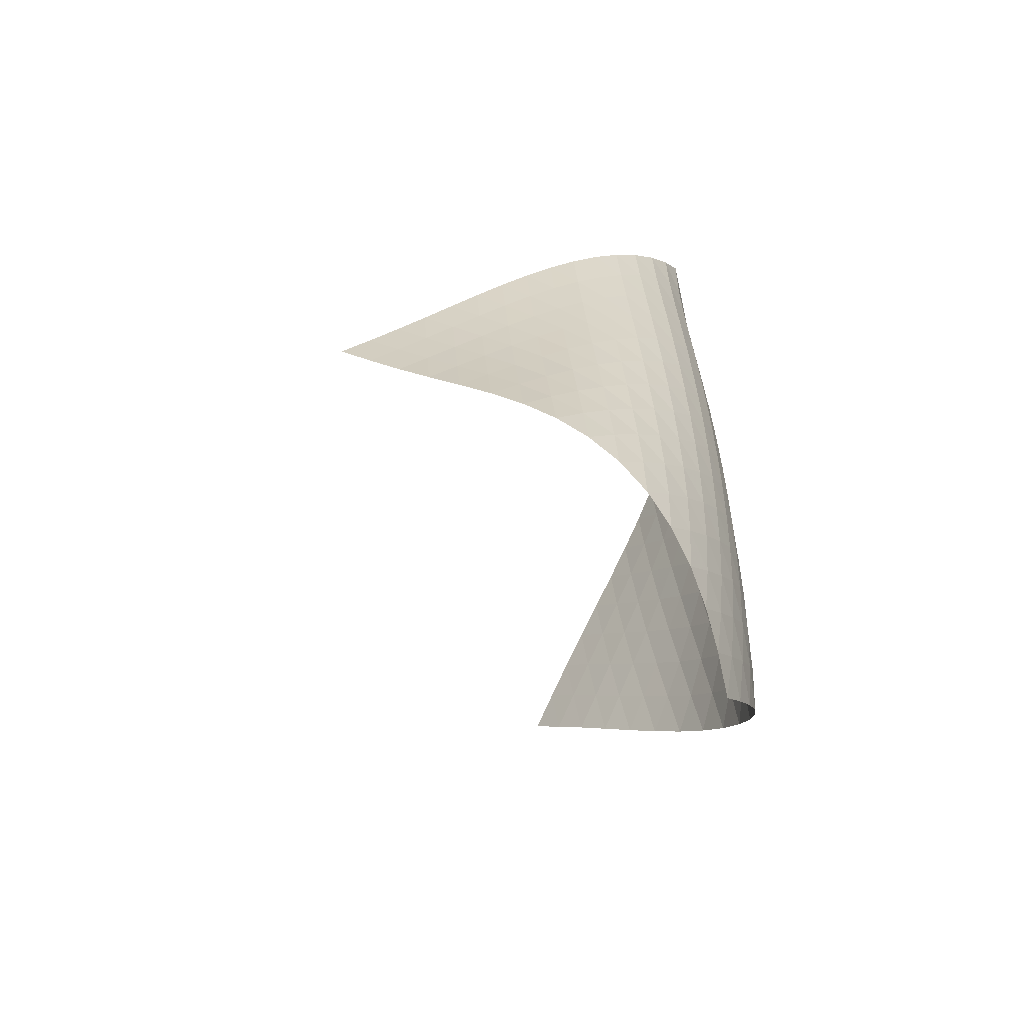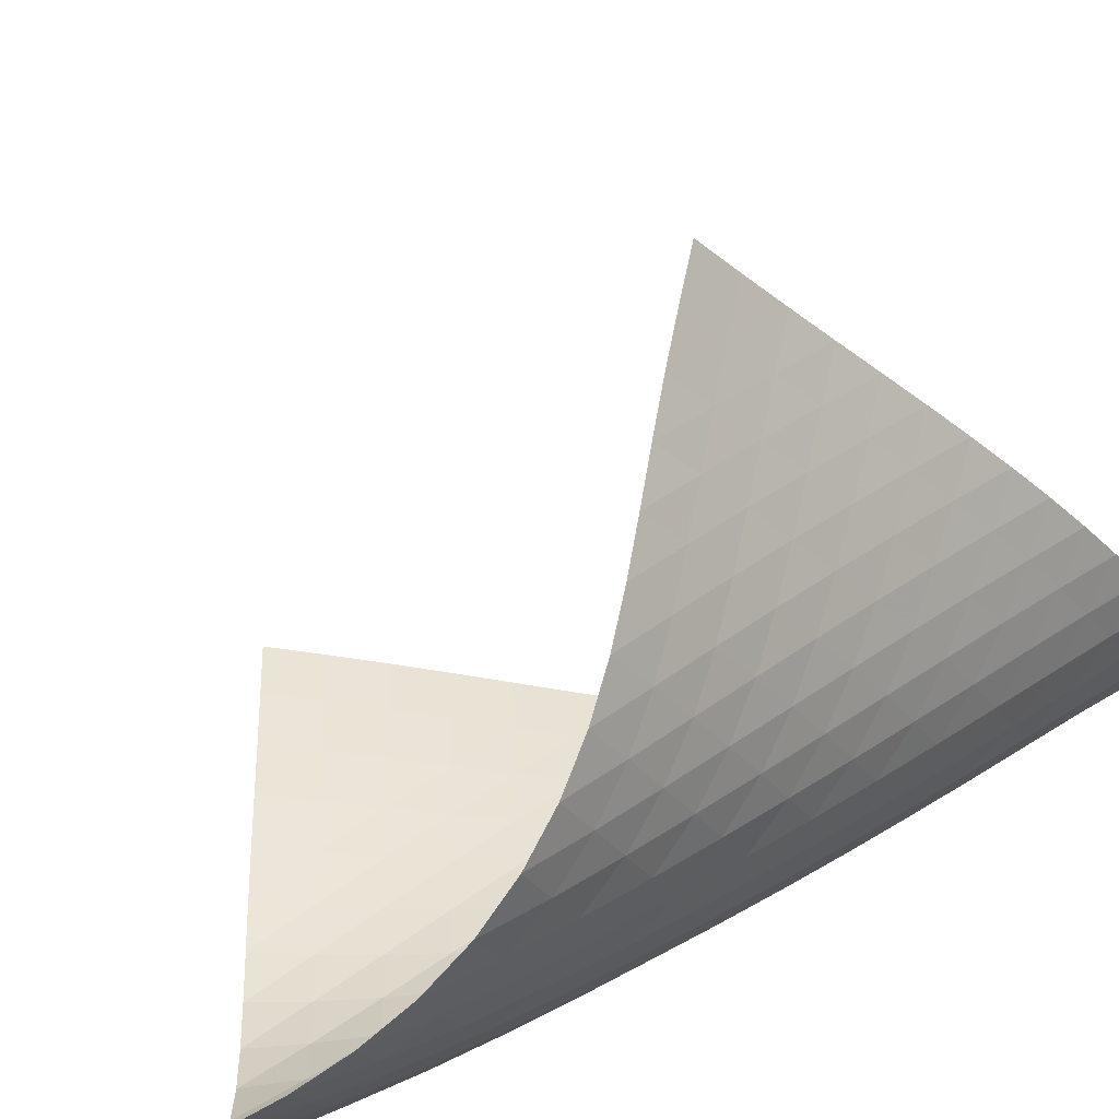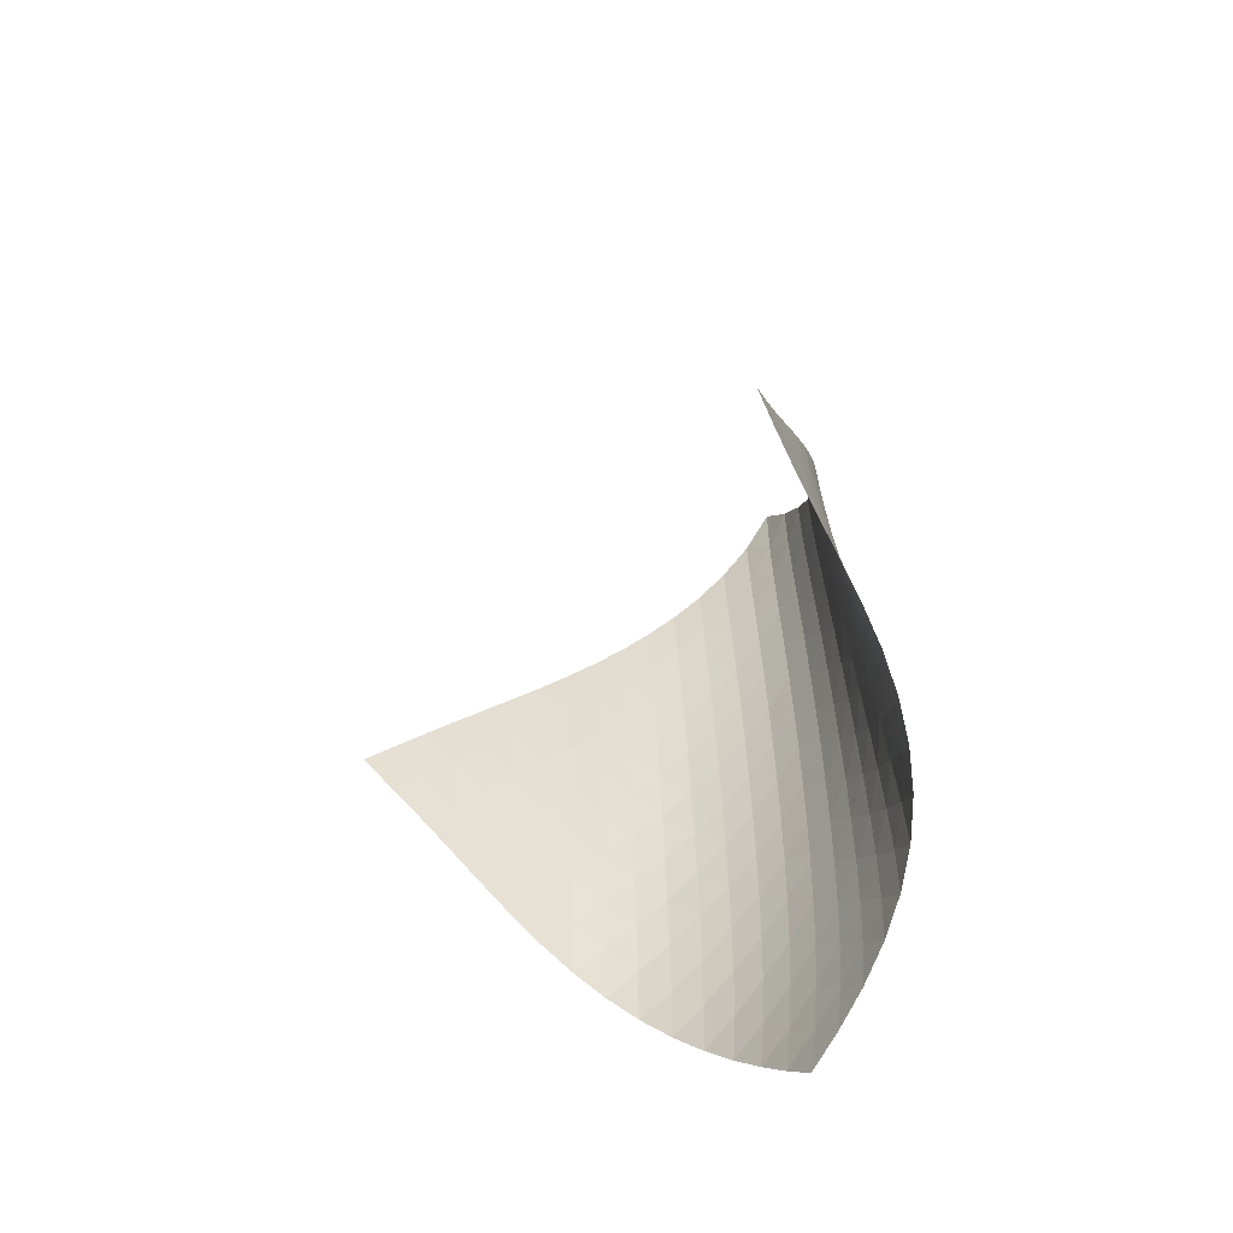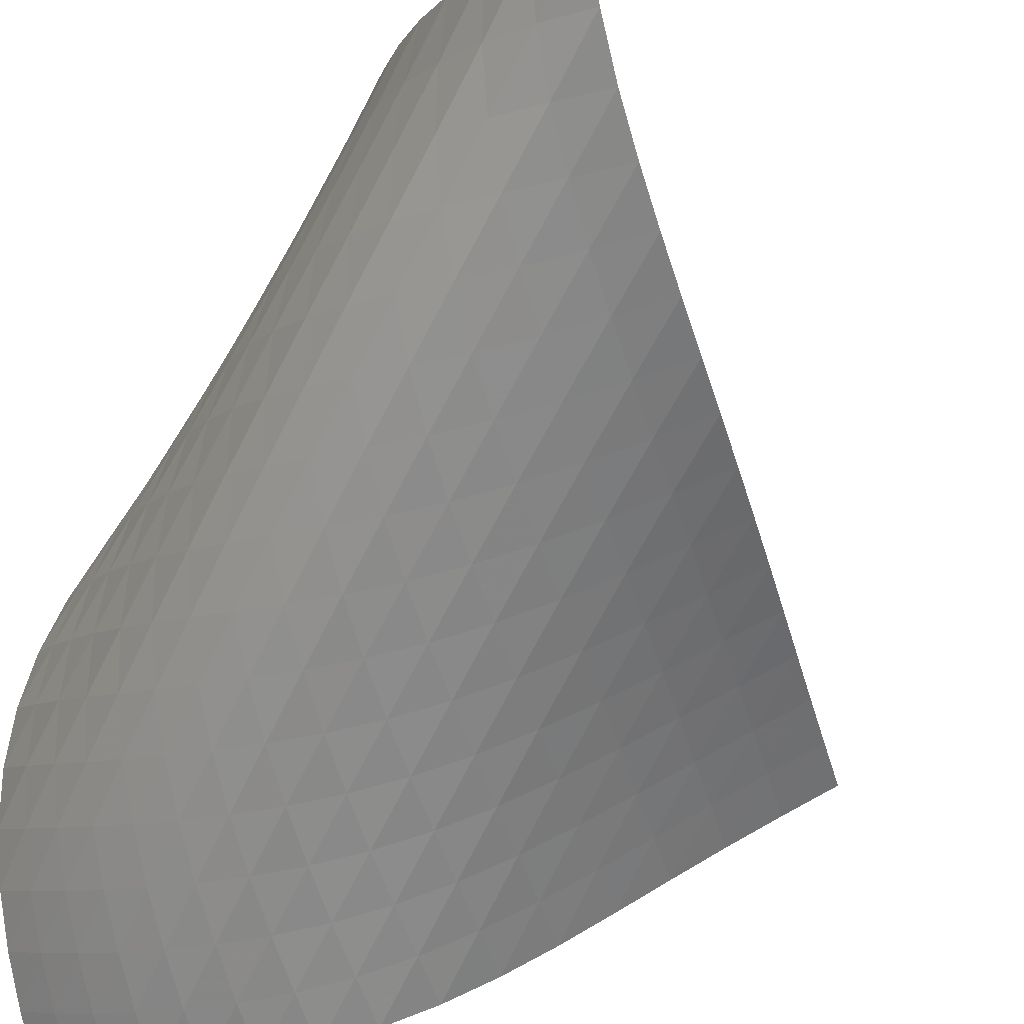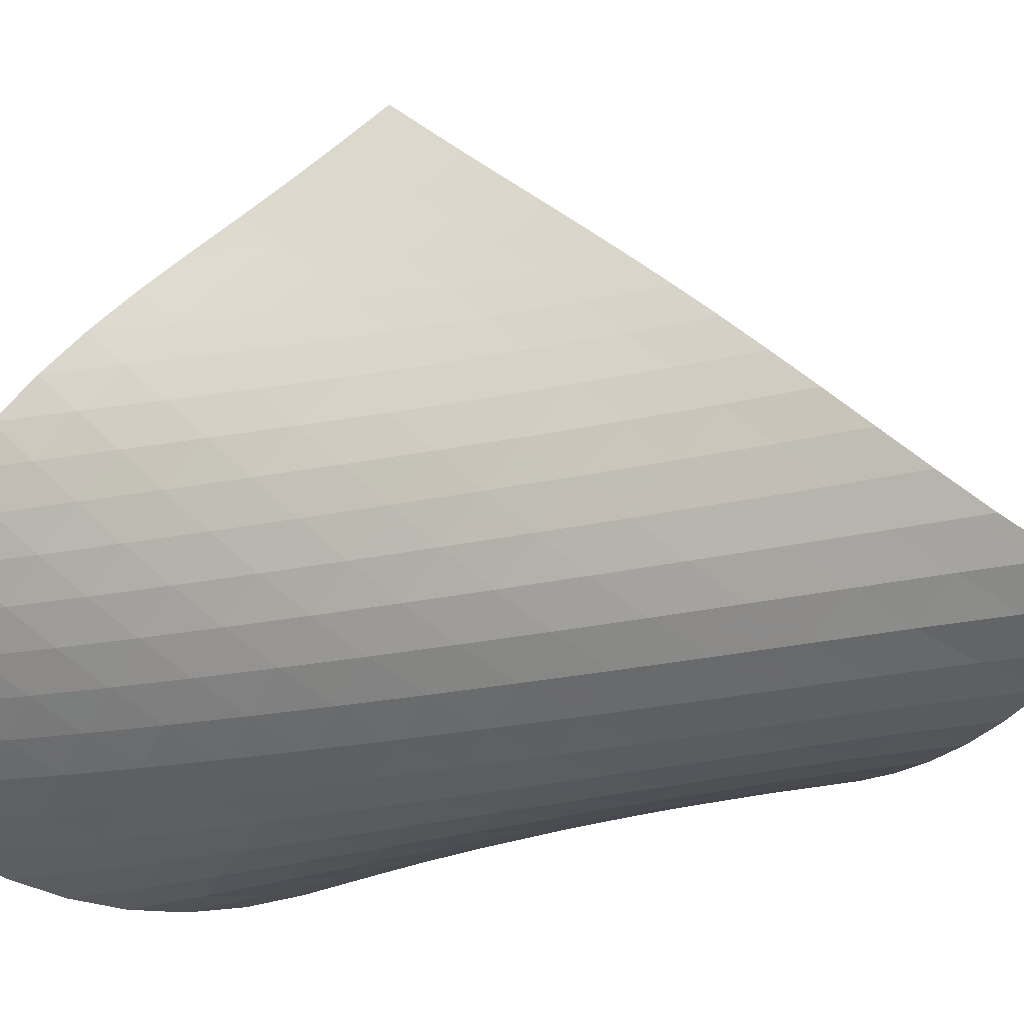
<metadata>
{"format":"obj","ext":"obj","renderer":"f3d","projection":"perspective","resolution":1024,"background":"white","views":[{"elev":-58.8,"azim":68.0,"up":"+Y"},{"elev":24.4,"azim":44.4,"up":"+Z"},{"elev":-57.9,"azim":2.5,"up":"+Y"},{"elev":-58.1,"azim":155.6,"up":"+Z"},{"elev":-18.2,"azim":114.4,"up":"+Z"}]}
</metadata>
<code>
v -6.504 -0.04894 6.504
v -7.132 -10.07 14.9
v -14.9 -10.07 7.132
v -6.781 -18.92 6.781
v -14.35 -9.423 6.968
v -13.8 -8.773 6.795
v -13.26 -8.12 6.611
v -12.71 -7.468 6.42
v -12.17 -6.815 6.23
v -11.62 -6.163 6.05
v -11.06 -5.512 5.888
v -10.49 -4.861 5.754
v -9.916 -4.209 5.659
v -9.331 -3.554 5.613
v -8.74 -2.896 5.627
v -8.151 -2.231 5.712
v -7.571 -1.554 5.88
v -7.014 -0.8474 6.14
v -6.14 -0.8474 7.014
v -5.88 -1.554 7.571
v -5.712 -2.231 8.151
v -5.627 -2.896 8.74
v -5.613 -3.554 9.331
v -5.659 -4.209 9.916
v -5.754 -4.861 10.49
v -5.888 -5.512 11.06
v -6.05 -6.163 11.62
v -6.23 -6.815 12.17
v -6.42 -7.468 12.71
v -6.611 -8.12 13.26
v -6.795 -8.773 13.8
v -6.968 -9.423 14.35
v -6.825 -10.64 14.32
v -6.504 -11.21 13.75
v -6.165 -11.77 13.19
v -5.816 -12.33 12.63
v -5.478 -12.9 12.06
v -5.178 -13.46 11.48
v -4.945 -14.04 10.88
v -4.806 -14.63 10.26
v -4.782 -15.23 9.648
v -4.882 -15.84 9.053
v -5.102 -16.46 8.499
v -5.424 -17.08 7.997
v -5.824 -17.7 7.548
v -6.282 -18.31 7.146
v -7.146 -18.31 6.282
v -7.548 -17.7 5.824
v -7.997 -17.08 5.424
v -8.499 -16.46 5.102
v -9.053 -15.84 4.882
v -9.648 -15.23 4.782
v -10.26 -14.63 4.806
v -10.88 -14.04 4.945
v -11.48 -13.46 5.178
v -12.06 -12.9 5.478
v -12.63 -12.33 5.816
v -13.19 -11.77 6.165
v -13.75 -11.21 6.504
v -14.32 -10.64 6.825
v -6.517 -1.486 6.517
v -6.995 -2.157 6.137
v -7.533 -2.822 5.862
v -8.104 -3.482 5.684
v -8.69 -4.138 5.591
v -9.28 -4.79 5.571
v -9.866 -5.441 5.611
v -10.44 -6.09 5.698
v -11.01 -6.739 5.823
v -11.57 -7.389 5.975
v -12.13 -8.04 6.143
v -12.67 -8.691 6.319
v -13.22 -9.342 6.494
v -13.77 -9.992 6.663
v -6.137 -2.157 6.995
v -6.497 -2.79 6.497
v -6.959 -3.435 6.103
v -7.49 -4.083 5.818
v -8.058 -4.731 5.633
v -8.643 -5.378 5.534
v -9.234 -6.025 5.507
v -9.821 -6.671 5.539
v -10.4 -7.318 5.618
v -10.97 -7.964 5.733
v -11.53 -8.612 5.872
v -12.09 -9.261 6.027
v -12.64 -9.91 6.187
v -13.2 -10.56 6.346
v -5.862 -2.822 7.533
v -6.103 -3.435 6.959
v -6.46 -4.062 6.46
v -6.919 -4.697 6.061
v -7.446 -5.336 5.769
v -8.014 -5.976 5.575
v -8.6 -6.617 5.466
v -9.192 -7.258 5.429
v -9.782 -7.9 5.448
v -10.37 -8.542 5.514
v -10.94 -9.186 5.614
v -11.51 -9.831 5.737
v -12.07 -10.48 5.873
v -12.63 -11.12 6.017
v -5.684 -3.482 8.104
v -5.818 -4.083 7.49
v -6.061 -4.697 6.919
v -6.423 -5.321 6.423
v -6.882 -5.951 6.023
v -7.408 -6.584 5.724
v -7.974 -7.219 5.519
v -8.561 -7.854 5.396
v -9.155 -8.49 5.341
v -9.748 -9.126 5.343
v -10.34 -9.764 5.389
v -10.92 -10.4 5.468
v -11.49 -11.05 5.569
v -12.06 -11.69 5.686
v -5.591 -4.138 8.69
v -5.633 -4.731 8.058
v -5.769 -5.336 7.446
v -6.023 -5.951 6.882
v -6.392 -6.574 6.392
v -6.852 -7.201 5.992
v -7.377 -7.829 5.686
v -7.941 -8.459 5.468
v -8.527 -9.089 5.327
v -9.123 -9.719 5.25
v -9.72 -10.35 5.228
v -10.31 -10.98 5.248
v -10.9 -11.62 5.3
v -11.49 -12.26 5.378
v -5.571 -4.79 9.28
v -5.534 -5.378 8.643
v -5.575 -5.976 8.014
v -5.724 -6.584 7.408
v -5.992 -7.201 6.852
v -6.368 -7.823 6.368
v -6.83 -8.447 5.969
v -7.353 -9.072 5.656
v -7.915 -9.697 5.423
v -8.499 -10.32 5.261
v -9.096 -10.95 5.159
v -9.696 -11.57 5.107
v -10.3 -12.2 5.097
v -10.89 -12.83 5.12
v -5.611 -5.441 9.866
v -5.507 -6.025 9.234
v -5.466 -6.617 8.6
v -5.519 -7.219 7.974
v -5.686 -7.829 7.377
v -5.969 -8.447 6.83
v -6.354 -9.068 6.354
v -6.817 -9.691 5.955
v -7.338 -10.31 5.635
v -7.896 -10.93 5.386
v -8.478 -11.55 5.201
v -9.073 -12.17 5.07
v -9.675 -12.79 4.986
v -10.28 -13.41 4.943
v -5.698 -6.09 10.44
v -5.539 -6.671 9.821
v -5.429 -7.258 9.192
v -5.396 -7.854 8.561
v -5.468 -8.459 7.941
v -5.656 -9.072 7.353
v -5.955 -9.691 6.817
v -6.349 -10.31 6.349
v -6.814 -10.93 5.952
v -7.332 -11.55 5.624
v -7.886 -12.17 5.358
v -8.464 -12.78 5.148
v -9.057 -13.4 4.986
v -9.658 -14.01 4.871
v -5.823 -6.739 11.01
v -5.618 -7.318 10.4
v -5.448 -7.9 9.782
v -5.341 -8.49 9.155
v -5.327 -9.089 8.527
v -5.423 -9.697 7.915
v -5.635 -10.31 7.338
v -5.952 -10.93 6.814
v -6.354 -11.55 6.354
v -6.822 -12.17 5.958
v -7.338 -12.79 5.623
v -7.886 -13.4 5.34
v -8.458 -14.01 5.106
v -9.047 -14.62 4.917
v -5.975 -7.389 11.57
v -5.733 -7.964 10.97
v -5.514 -8.542 10.37
v -5.343 -9.126 9.748
v -5.25 -9.719 9.123
v -5.261 -10.32 8.499
v -5.386 -10.93 7.896
v -5.624 -11.55 7.332
v -5.958 -12.17 6.822
v -6.371 -12.79 6.371
v -6.842 -13.41 5.977
v -7.355 -14.02 5.635
v -7.899 -14.63 5.338
v -8.466 -15.24 5.084
v -6.143 -8.04 12.13
v -5.872 -8.612 11.53
v -5.614 -9.186 10.94
v -5.389 -9.764 10.34
v -5.228 -10.35 9.72
v -5.159 -10.95 9.096
v -5.201 -11.55 8.478
v -5.358 -12.17 7.886
v -5.623 -12.79 7.338
v -5.977 -13.41 6.842
v -6.402 -14.03 6.402
v -6.877 -14.64 6.012
v -7.39 -15.25 5.666
v -7.931 -15.86 5.361
v -6.319 -8.691 12.67
v -6.027 -9.261 12.09
v -5.737 -9.831 11.51
v -5.468 -10.4 10.92
v -5.248 -10.98 10.31
v -5.107 -11.57 9.696
v -5.07 -12.17 9.073
v -5.148 -12.78 8.464
v -5.34 -13.4 7.886
v -5.635 -14.02 7.355
v -6.012 -14.64 6.877
v -6.451 -15.26 6.451
v -6.934 -15.87 6.069
v -7.451 -16.48 5.727
v -6.494 -9.342 13.22
v -6.187 -9.91 12.64
v -5.873 -10.48 12.07
v -5.569 -11.05 11.49
v -5.3 -11.62 10.9
v -5.097 -12.2 10.3
v -4.986 -12.79 9.675
v -4.986 -13.4 9.057
v -5.106 -14.01 8.458
v -5.338 -14.63 7.899
v -5.666 -15.25 7.39
v -6.069 -15.87 6.934
v -6.526 -16.49 6.526
v -7.022 -17.1 6.158
v -6.663 -9.992 13.77
v -6.346 -10.56 13.2
v -6.017 -11.12 12.63
v -5.686 -11.69 12.06
v -5.378 -12.26 11.49
v -5.12 -12.83 10.89
v -4.943 -13.41 10.28
v -4.871 -14.01 9.658
v -4.917 -14.62 9.047
v -5.084 -15.24 8.466
v -5.361 -15.86 7.931
v -5.727 -16.48 7.451
v -6.158 -17.1 7.022
v -6.636 -17.71 6.636
f 256 46 4
f 256 4 47
f 5 74 60
f 5 60 3
f 74 88 59
f 74 59 60
f 88 102 58
f 88 58 59
f 102 116 57
f 102 57 58
f 116 130 56
f 116 56 57
f 130 144 55
f 130 55 56
f 144 158 54
f 144 54 55
f 158 172 53
f 158 53 54
f 172 186 52
f 172 52 53
f 186 200 51
f 186 51 52
f 200 214 50
f 200 50 51
f 214 228 49
f 214 49 50
f 228 242 48
f 228 48 49
f 242 256 47
f 242 47 48
f 1 19 61
f 1 61 18
f 18 61 62
f 18 62 17
f 17 62 63
f 17 63 16
f 16 63 64
f 16 64 15
f 15 64 65
f 15 65 14
f 14 65 66
f 14 66 13
f 13 66 67
f 13 67 12
f 12 67 68
f 12 68 11
f 11 68 69
f 11 69 10
f 10 69 70
f 10 70 9
f 9 70 71
f 9 71 8
f 8 71 72
f 8 72 7
f 7 72 73
f 7 73 6
f 6 73 74
f 6 74 5
f 19 20 75
f 19 75 61
f 61 75 76
f 61 76 62
f 62 76 77
f 62 77 63
f 63 77 78
f 63 78 64
f 64 78 79
f 64 79 65
f 65 79 80
f 65 80 66
f 66 80 81
f 66 81 67
f 67 81 82
f 67 82 68
f 68 82 83
f 68 83 69
f 69 83 84
f 69 84 70
f 70 84 85
f 70 85 71
f 71 85 86
f 71 86 72
f 72 86 87
f 72 87 73
f 73 87 88
f 73 88 74
f 20 21 89
f 20 89 75
f 75 89 90
f 75 90 76
f 76 90 91
f 76 91 77
f 77 91 92
f 77 92 78
f 78 92 93
f 78 93 79
f 79 93 94
f 79 94 80
f 80 94 95
f 80 95 81
f 81 95 96
f 81 96 82
f 82 96 97
f 82 97 83
f 83 97 98
f 83 98 84
f 84 98 99
f 84 99 85
f 85 99 100
f 85 100 86
f 86 100 101
f 86 101 87
f 87 101 102
f 87 102 88
f 21 22 103
f 21 103 89
f 89 103 104
f 89 104 90
f 90 104 105
f 90 105 91
f 91 105 106
f 91 106 92
f 92 106 107
f 92 107 93
f 93 107 108
f 93 108 94
f 94 108 109
f 94 109 95
f 95 109 110
f 95 110 96
f 96 110 111
f 96 111 97
f 97 111 112
f 97 112 98
f 98 112 113
f 98 113 99
f 99 113 114
f 99 114 100
f 100 114 115
f 100 115 101
f 101 115 116
f 101 116 102
f 22 23 117
f 22 117 103
f 103 117 118
f 103 118 104
f 104 118 119
f 104 119 105
f 105 119 120
f 105 120 106
f 106 120 121
f 106 121 107
f 107 121 122
f 107 122 108
f 108 122 123
f 108 123 109
f 109 123 124
f 109 124 110
f 110 124 125
f 110 125 111
f 111 125 126
f 111 126 112
f 112 126 127
f 112 127 113
f 113 127 128
f 113 128 114
f 114 128 129
f 114 129 115
f 115 129 130
f 115 130 116
f 23 24 131
f 23 131 117
f 117 131 132
f 117 132 118
f 118 132 133
f 118 133 119
f 119 133 134
f 119 134 120
f 120 134 135
f 120 135 121
f 121 135 136
f 121 136 122
f 122 136 137
f 122 137 123
f 123 137 138
f 123 138 124
f 124 138 139
f 124 139 125
f 125 139 140
f 125 140 126
f 126 140 141
f 126 141 127
f 127 141 142
f 127 142 128
f 128 142 143
f 128 143 129
f 129 143 144
f 129 144 130
f 24 25 145
f 24 145 131
f 131 145 146
f 131 146 132
f 132 146 147
f 132 147 133
f 133 147 148
f 133 148 134
f 134 148 149
f 134 149 135
f 135 149 150
f 135 150 136
f 136 150 151
f 136 151 137
f 137 151 152
f 137 152 138
f 138 152 153
f 138 153 139
f 139 153 154
f 139 154 140
f 140 154 155
f 140 155 141
f 141 155 156
f 141 156 142
f 142 156 157
f 142 157 143
f 143 157 158
f 143 158 144
f 25 26 159
f 25 159 145
f 145 159 160
f 145 160 146
f 146 160 161
f 146 161 147
f 147 161 162
f 147 162 148
f 148 162 163
f 148 163 149
f 149 163 164
f 149 164 150
f 150 164 165
f 150 165 151
f 151 165 166
f 151 166 152
f 152 166 167
f 152 167 153
f 153 167 168
f 153 168 154
f 154 168 169
f 154 169 155
f 155 169 170
f 155 170 156
f 156 170 171
f 156 171 157
f 157 171 172
f 157 172 158
f 26 27 173
f 26 173 159
f 159 173 174
f 159 174 160
f 160 174 175
f 160 175 161
f 161 175 176
f 161 176 162
f 162 176 177
f 162 177 163
f 163 177 178
f 163 178 164
f 164 178 179
f 164 179 165
f 165 179 180
f 165 180 166
f 166 180 181
f 166 181 167
f 167 181 182
f 167 182 168
f 168 182 183
f 168 183 169
f 169 183 184
f 169 184 170
f 170 184 185
f 170 185 171
f 171 185 186
f 171 186 172
f 27 28 187
f 27 187 173
f 173 187 188
f 173 188 174
f 174 188 189
f 174 189 175
f 175 189 190
f 175 190 176
f 176 190 191
f 176 191 177
f 177 191 192
f 177 192 178
f 178 192 193
f 178 193 179
f 179 193 194
f 179 194 180
f 180 194 195
f 180 195 181
f 181 195 196
f 181 196 182
f 182 196 197
f 182 197 183
f 183 197 198
f 183 198 184
f 184 198 199
f 184 199 185
f 185 199 200
f 185 200 186
f 28 29 201
f 28 201 187
f 187 201 202
f 187 202 188
f 188 202 203
f 188 203 189
f 189 203 204
f 189 204 190
f 190 204 205
f 190 205 191
f 191 205 206
f 191 206 192
f 192 206 207
f 192 207 193
f 193 207 208
f 193 208 194
f 194 208 209
f 194 209 195
f 195 209 210
f 195 210 196
f 196 210 211
f 196 211 197
f 197 211 212
f 197 212 198
f 198 212 213
f 198 213 199
f 199 213 214
f 199 214 200
f 29 30 215
f 29 215 201
f 201 215 216
f 201 216 202
f 202 216 217
f 202 217 203
f 203 217 218
f 203 218 204
f 204 218 219
f 204 219 205
f 205 219 220
f 205 220 206
f 206 220 221
f 206 221 207
f 207 221 222
f 207 222 208
f 208 222 223
f 208 223 209
f 209 223 224
f 209 224 210
f 210 224 225
f 210 225 211
f 211 225 226
f 211 226 212
f 212 226 227
f 212 227 213
f 213 227 228
f 213 228 214
f 30 31 229
f 30 229 215
f 215 229 230
f 215 230 216
f 216 230 231
f 216 231 217
f 217 231 232
f 217 232 218
f 218 232 233
f 218 233 219
f 219 233 234
f 219 234 220
f 220 234 235
f 220 235 221
f 221 235 236
f 221 236 222
f 222 236 237
f 222 237 223
f 223 237 238
f 223 238 224
f 224 238 239
f 224 239 225
f 225 239 240
f 225 240 226
f 226 240 241
f 226 241 227
f 227 241 242
f 227 242 228
f 31 32 243
f 31 243 229
f 229 243 244
f 229 244 230
f 230 244 245
f 230 245 231
f 231 245 246
f 231 246 232
f 232 246 247
f 232 247 233
f 233 247 248
f 233 248 234
f 234 248 249
f 234 249 235
f 235 249 250
f 235 250 236
f 236 250 251
f 236 251 237
f 237 251 252
f 237 252 238
f 238 252 253
f 238 253 239
f 239 253 254
f 239 254 240
f 240 254 255
f 240 255 241
f 241 255 256
f 241 256 242
f 32 2 33
f 32 33 243
f 243 33 34
f 243 34 244
f 244 34 35
f 244 35 245
f 245 35 36
f 245 36 246
f 246 36 37
f 246 37 247
f 247 37 38
f 247 38 248
f 248 38 39
f 248 39 249
f 249 39 40
f 249 40 250
f 250 40 41
f 250 41 251
f 251 41 42
f 251 42 252
f 252 42 43
f 252 43 253
f 253 43 44
f 253 44 254
f 254 44 45
f 254 45 255
f 255 45 46
f 255 46 256

</code>
